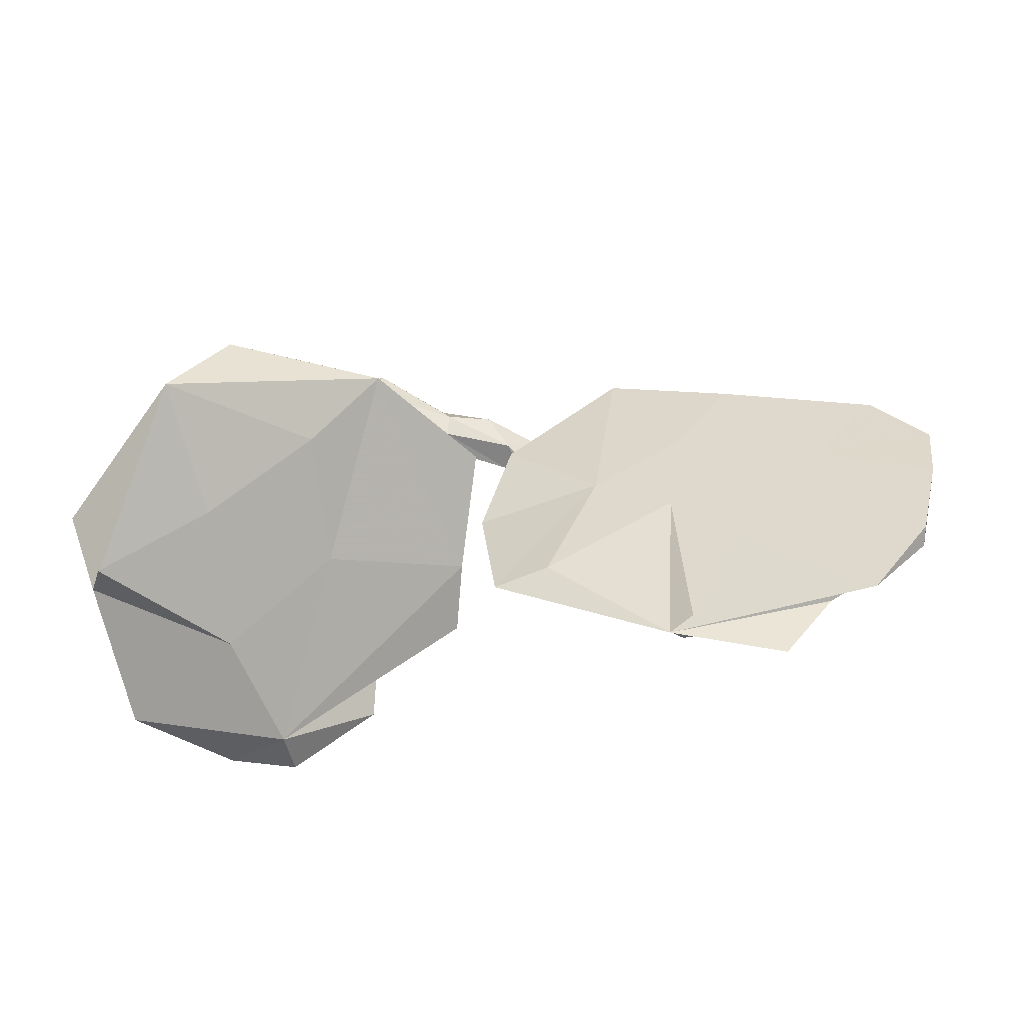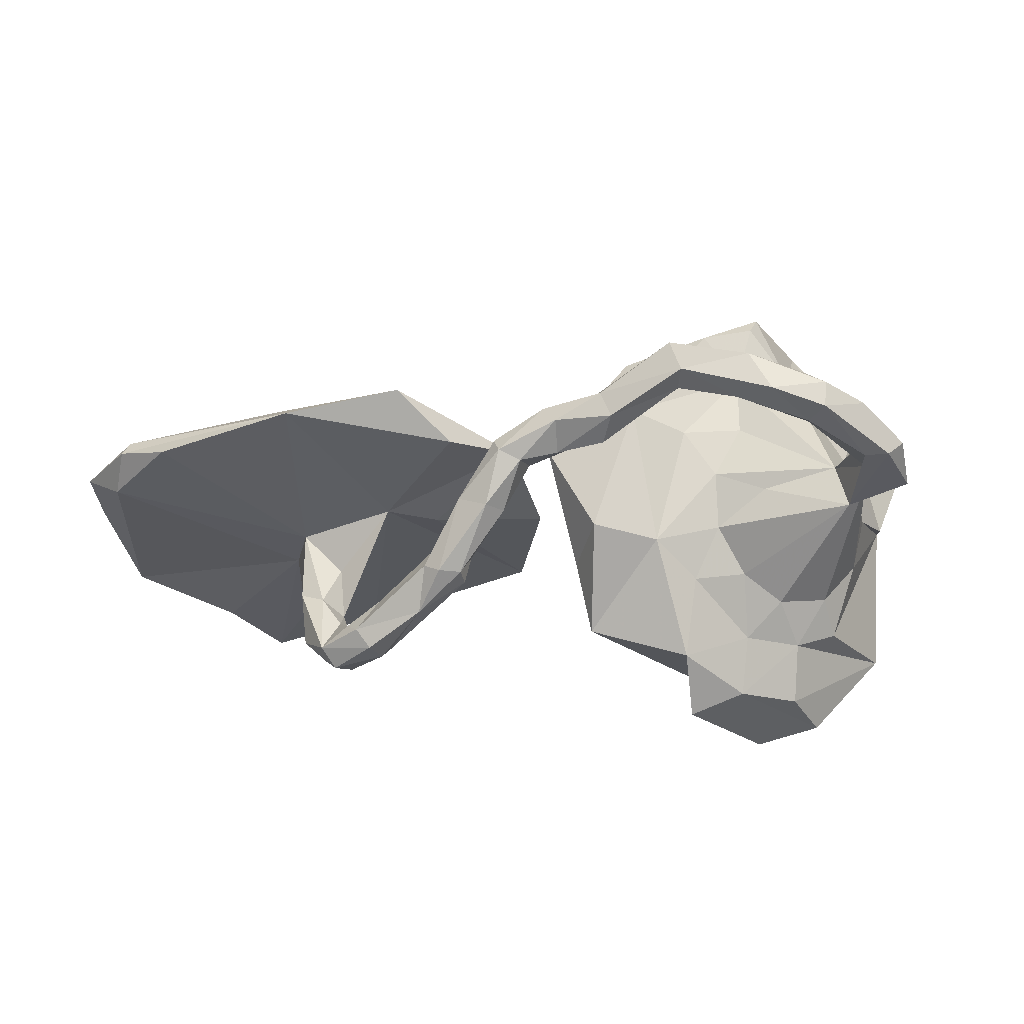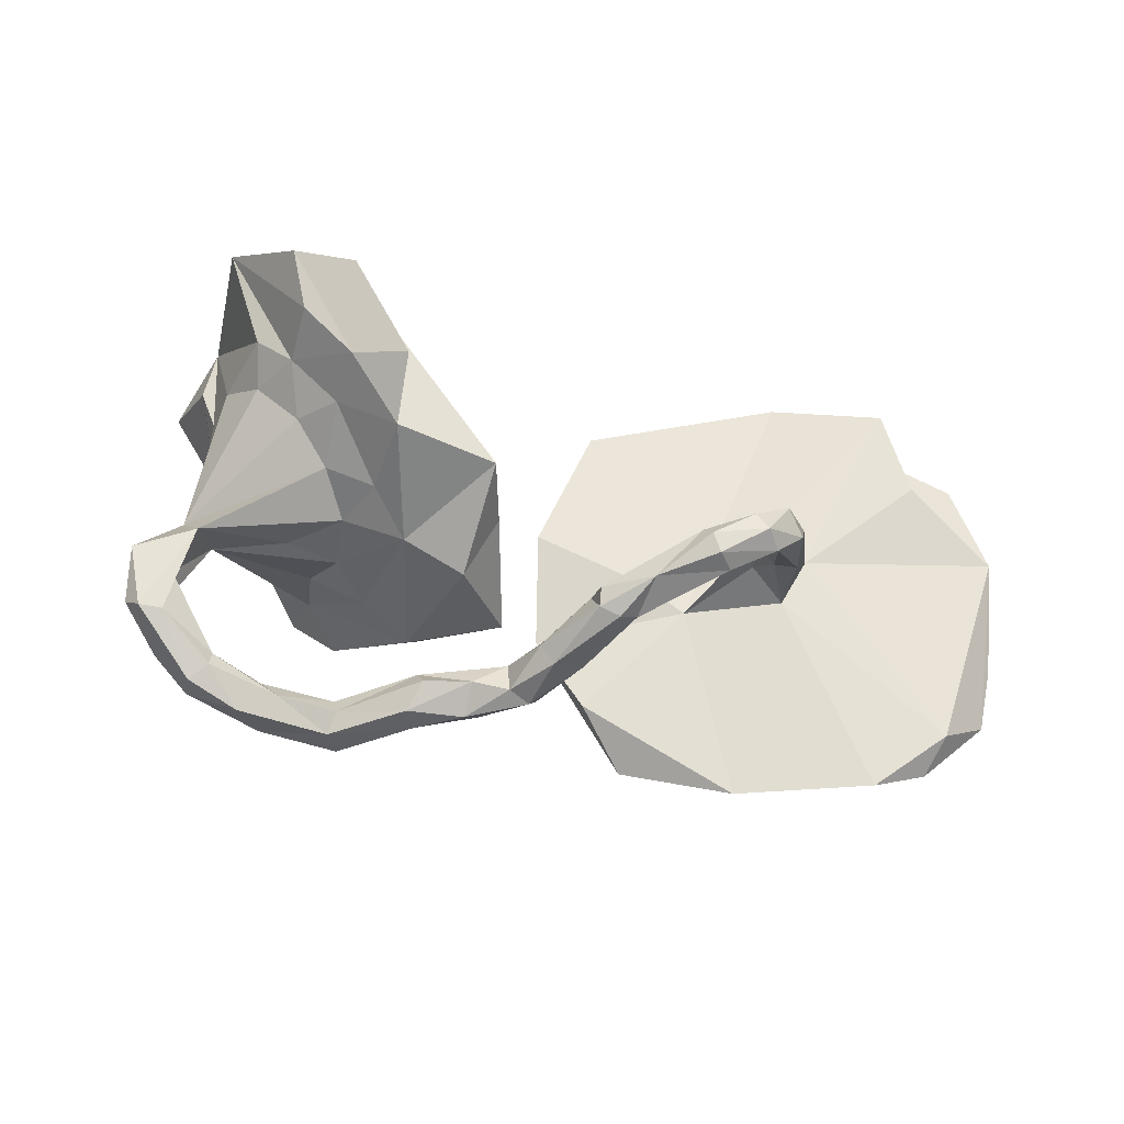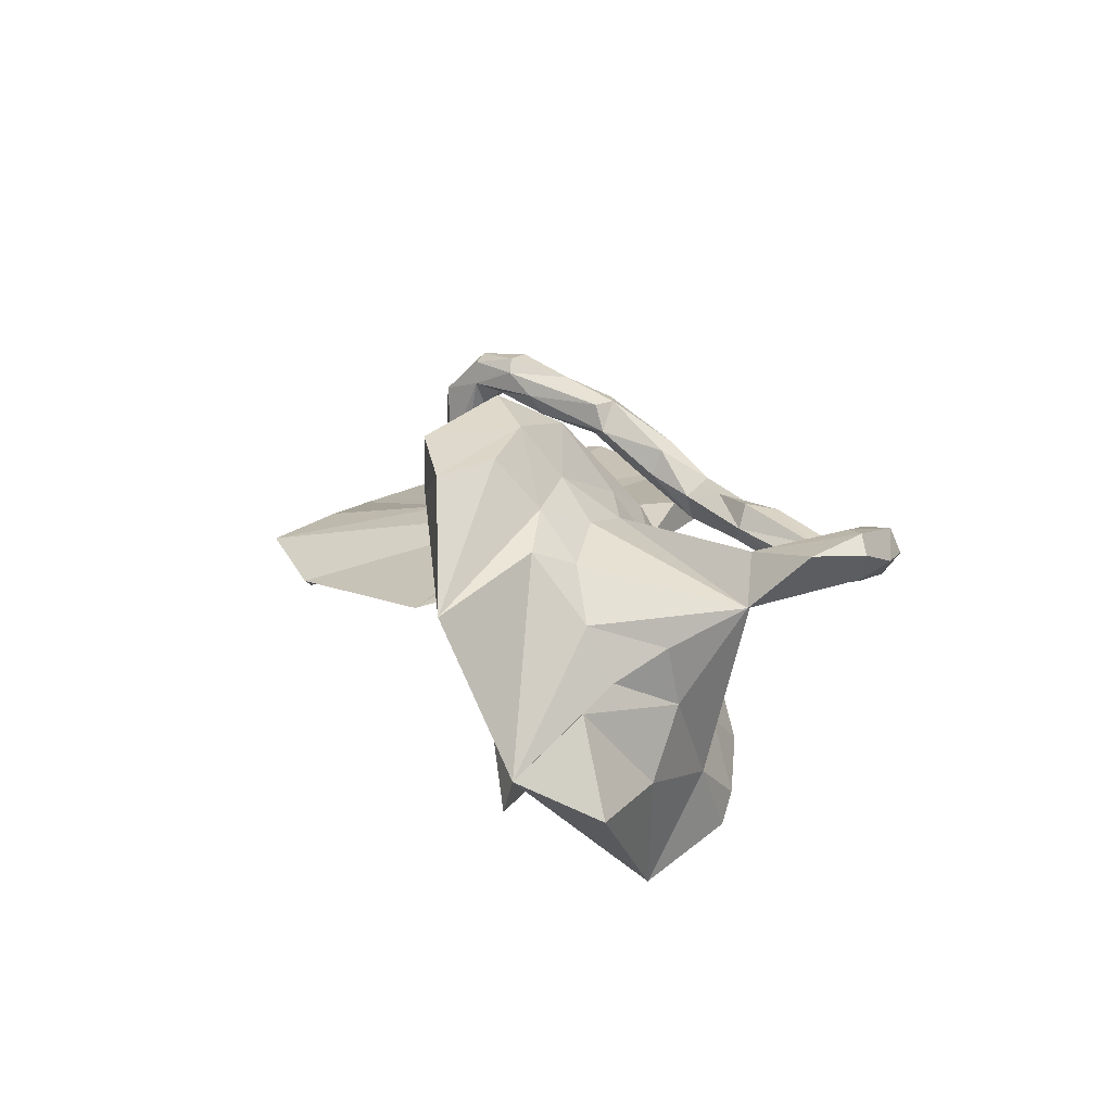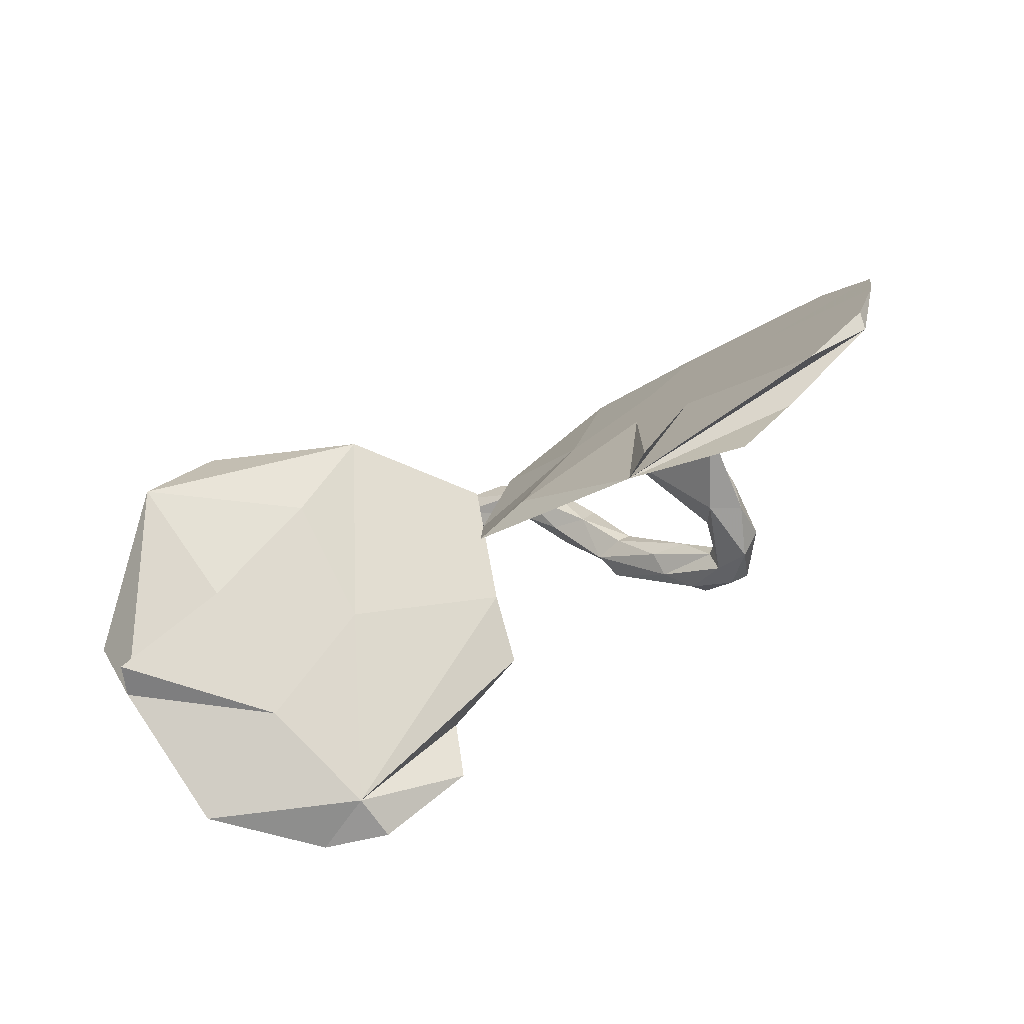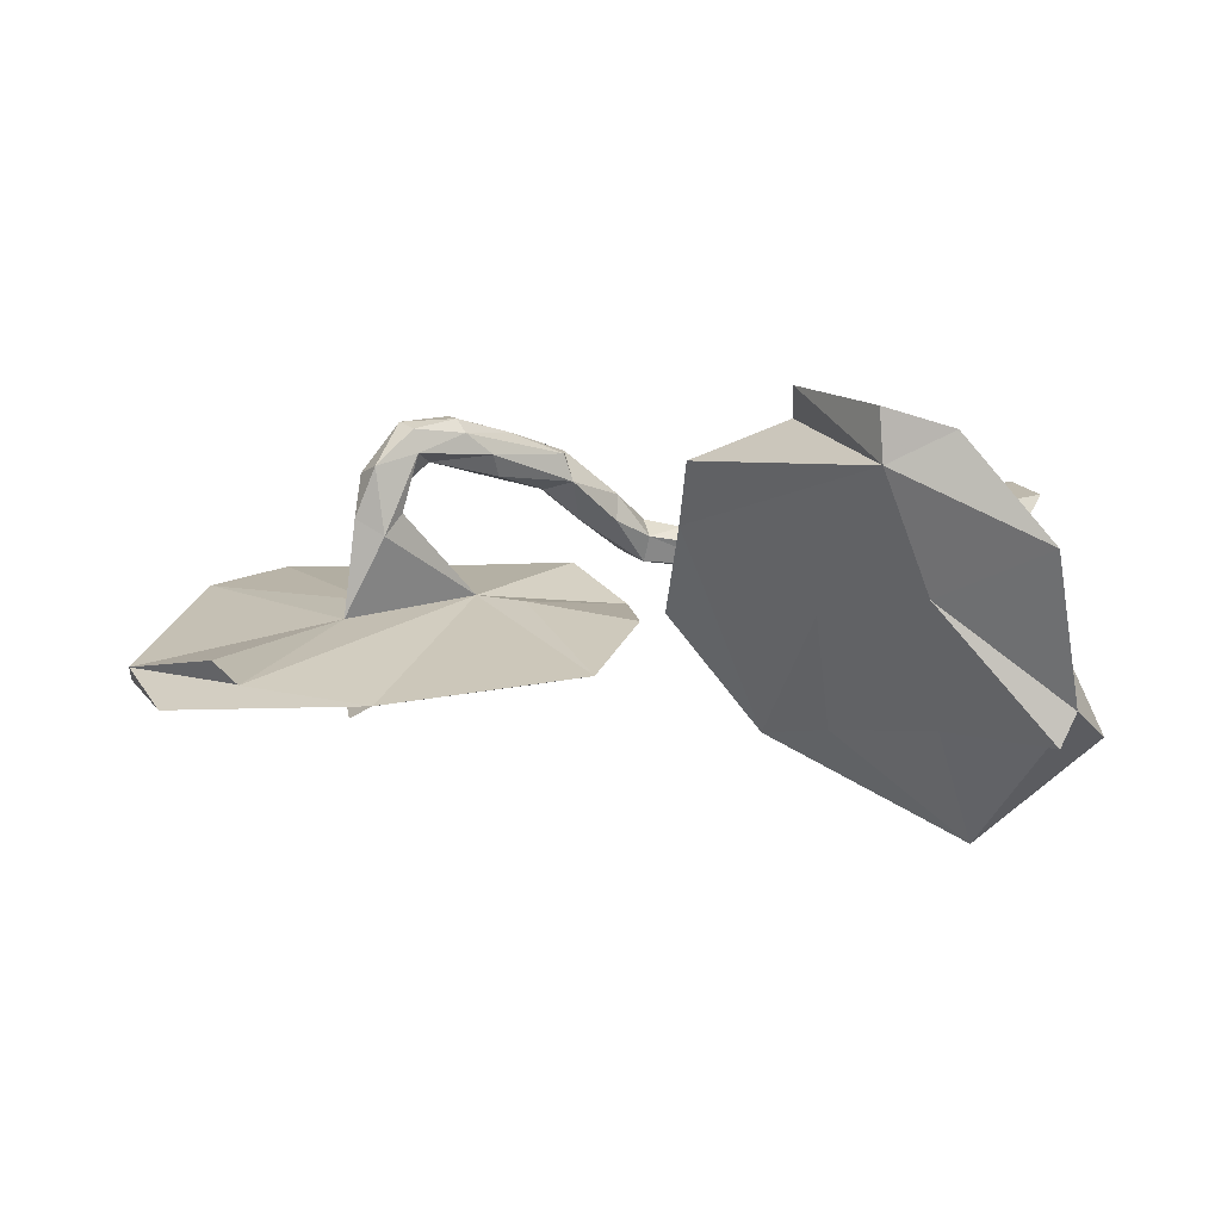
<metadata>
{"format":"obj","ext":"obj","renderer":"f3d","projection":"perspective","resolution":1024,"background":"white","views":[{"elev":-45.2,"azim":-174.1,"up":"+Y"},{"elev":47.7,"azim":-2.9,"up":"+Y"},{"elev":73.0,"azim":-163.2,"up":"+Z"},{"elev":16.6,"azim":77.3,"up":"+Z"},{"elev":-68.4,"azim":-150.7,"up":"+Y"},{"elev":6.2,"azim":10.4,"up":"+Z"}]}
</metadata>
<code>
v 0.509 0.04498 -0.3738
v 0.4141 0.1981 -0.329
v 0.2952 0.2541 -0.227
v 0.3555 0.1973 -0.1634
v 0.3947 0.2191 -0.2809
v 0.1469 0.1909 -0.2226
v 0.1421 0.2388 -0.05125
v 0.4654 0.1477 -0.2093
v 0.6009 0.02587 -0.1638
v 0.7166 -0.07871 -0.1705
v 0.2726 0.06308 -0.1941
v 0.5605 0.07667 -0.05338
v 0.1884 0.4796 0.02343
v 0.3478 0.4484 0.05738
v 0.5042 0.209 0.0864
v 0.46 -0.0866 -0.1673
v 0.3206 0.4925 0.07137
v 0.4201 0.4583 0.09047
v 0.2922 0.1568 0.04236
v 0.3483 0.175 -0.05201
v 0.2046 0.4642 0.07458
v 0.2144 0.4188 0.007187
v 0.3533 0.4814 0.1466
v 0.2013 0.4214 0.07917
v 0.3004 0.4319 0.1171
v 0.05268 0.3245 0.05506
v 0.4482 0.4771 0.1335
v 0.341 0.4153 0.09347
v 0.2154 0.4016 0.05162
v 0.6725 -0.2094 -0.1114
v 0.2381 0.1976 -0.02898
v 0.5196 0.4312 0.1432
v 0.4236 0.4005 0.1524
v 0.5643 0.3678 0.1315
v 0.04708 0.3636 0.04405
v 0.4443 0.4087 0.1095
v 0.4435 0.4599 0.1745
v -0.2944 0.3727 0.008597
v -0.4948 0.3546 0.03974
v 0.591 0.3633 0.1775
v 0.4191 0.423 0.1728
v -0.01796 0.1708 -0.017
v 0.5338 0.3246 0.1348
v 0.06482 0.4094 0.07256
v -0.03432 0.3553 0.05279
v 0.564 0.1835 0.09677
v 0.08628 0.3201 0.08264
v 0.08139 0.3925 0.1125
v 0.6483 -0.09673 -0.02271
v -0.515 0.3059 -0.01257
v 0.5615 0.3652 0.2039
v -0.01541 0.3716 0.09796
v 0.2631 -0.05589 0.00926
v 0.5208 0.3593 0.1998
v -0.2023 0.2847 0.05777
v 0.6474 -0.2187 -0.1692
v -0.08614 0.1846 -0.004078
v 0.6011 -0.03776 0.004496
v 0.5384 0.2841 0.1554
v 0.5777 0.05373 0.0457
v -0.06135 0.2661 0.1075
v 0.06885 0.3362 0.1231
v -0.01238 0.3125 0.1215
v 0.6116 0.2679 0.1877
v 0.5177 0.2019 0.1732
v 0.1721 0.1151 0.1626
v -0.2532 0.02874 -0.05223
v -0.03121 -0.008893 -0.0113
v -0.1172 0.3214 0.1164
v -0.4186 0.1529 -0.03566
v 0.3788 0.1591 0.08681
v -0.07435 0.2807 0.06146
v -0.07964 0.3105 0.1342
v -0.1731 0.1898 0.1413
v -0.7257 0.27 0.04306
v -0.7954 0.2157 -0.03393
v -0.3247 0.0619 0.01946
v -0.06387 -0.2368 -0.07213
v -0.1237 0.3071 0.08131
v 0.2918 0.1032 0.1282
v 0.45 -0.2161 0.05374
v -0.1912 0.241 0.1586
v 0.5739 -0.0734 0.09016
v -0.232 0.02705 0.01414
v -0.392 -0.04972 -0.06889
v 0.02697 0.02868 0.1434
v 0.05702 0.1399 0.1411
v -0.8085 0.2189 -0.006851
v -0.8912 0.09388 -0.05702
v -0.6736 0.06679 -0.05646
v 0.64 -0.3118 0.1424
v -0.1115 0.231 0.1825
v -0.8357 -0.2155 -0.07964
v -0.1617 -0.2137 -0.09064
v -0.1435 0.2584 0.1903
v -0.3729 -0.4026 -0.1034
v -0.1105 0.2139 0.1375
v -0.8812 -0.01747 -0.07583
v 0.505 -0.07365 0.168
v 0.3382 0.03715 0.1886
v -0.1716 0.1351 0.209
v -0.4865 -0.008601 0.01392
v -0.826 0.1433 0.01898
v -0.5078 -0.09981 -0.007243
v 0.2438 0.05017 0.2065
v -0.4979 -0.1518 -0.08875
v 0.5268 -0.1482 0.1975
v -0.4148 -0.3861 -0.1258
v -0.8418 -0.1913 -0.1038
v 0.411 -0.02865 0.2051
v -0.6611 -0.3089 -0.05257
v 0.04882 -0.03479 0.2537
v -0.7342 -0.3493 -0.1277
v 0.3807 -0.2861 0.26
v -0.453 -0.0281 0.1572
v 0.447 -0.1174 0.2419
v -0.5717 -0.4373 -0.07197
v -0.2222 0.1323 0.1951
v -0.2571 0.1536 0.2385
v -0.2424 0.1509 0.2038
v -0.1928 0.1593 0.2612
v -0.1855 0.125 0.257
v -0.4192 -0.03755 0.07973
v -0.2312 0.1656 0.2604
v -0.2813 0.0478 0.2213
v -0.4154 -0.07032 0.1657
v 0.3429 -0.05934 0.2639
v -0.2835 0.02083 0.2585
v -0.3427 0.049 0.2308
v -0.4936 -0.04272 0.1322
v -0.2697 0.09044 0.2931
v -0.4876 -0.1013 0.1583
v -0.3843 -0.01696 0.2475
v -0.3905 -0.06029 0.2637
v -0.4034 0.01707 0.2597
v -0.437 -0.1023 0.1295
v -0.4523 -0.01262 0.2847
v -0.42 -0.03631 0.21
v -0.3231 -0.008493 0.2954
v 0.2194 -0.03093 0.3225
v -0.487 -0.0648 0.2306
v -0.3858 0.04477 0.2908
v -0.3406 -0.001672 0.3188
v -0.451 -0.1048 0.2442
v -0.3624 0.02877 0.3218
v 0.3745 -0.2848 0.3487
v 0.4372 -0.1863 0.3227
v 0.3284 -0.1231 0.3464
v 0.4912 -0.2857 0.3144
v -0.4287 -0.03711 0.314
v 0.2309 -0.1411 0.3766
v -0.3991 -0.05767 0.3036
f 111 117 104
f 77 104 117
f 93 111 104
f 96 117 111
f 148 116 127
f 110 127 116
f 140 148 127
f 147 116 148
f 147 91 116
f 107 116 91
f 149 91 147
f 129 119 120
f 82 120 119
f 118 129 120
f 142 119 129
f 131 124 119
f 82 119 124
f 142 131 119
f 121 124 131
f 128 125 101
f 118 101 125
f 122 128 101
f 133 125 128
f 74 101 118
f 129 118 125
f 74 118 120
f 121 122 101
f 139 128 122
f 131 139 122
f 134 128 139
f 121 131 122
f 143 139 131
f 135 142 129
f 133 129 125
f 126 77 123
f 102 123 77
f 115 126 123
f 136 77 126
f 102 115 123
f 138 126 115
f 134 136 126
f 104 77 136
f 137 138 115
f 134 126 138
f 137 115 130
f 102 130 115
f 141 137 130
f 132 130 102
f 104 132 102
f 141 130 132
f 77 117 96
f 96 111 93
f 114 140 112
f 66 112 140
f 151 140 114
f 151 148 140
f 146 148 151
f 105 140 127
f 149 147 148
f 146 149 148
f 114 91 149
f 86 114 112
f 116 107 99
f 83 99 107
f 110 116 99
f 46 110 99
f 100 127 110
f 100 110 46
f 83 46 99
f 105 127 100
f 80 105 100
f 93 98 109
f 106 109 98
f 113 93 109
f 90 106 98
f 113 109 106
f 89 90 98
f 70 106 90
f 76 90 89
f 93 89 98
f 96 94 78
f 67 78 94
f 85 94 96
f 96 108 85
f 106 85 108
f 67 94 85
f 96 106 108
f 70 85 106
f 77 96 78
f 103 88 89
f 76 89 88
f 93 103 89
f 75 88 103
f 39 76 88
f 63 47 62
f 24 62 47
f 48 63 62
f 61 47 63
f 26 47 61
f 73 61 63
f 63 52 73
f 69 73 52
f 48 52 63
f 45 69 52
f 95 73 69
f 12 46 60
f 83 60 46
f 64 65 46
f 100 46 65
f 51 65 64
f 71 65 15
f 59 15 65
f 54 59 65
f 43 15 59
f 51 64 40
f 46 40 64
f 32 51 40
f 54 65 51
f 37 54 51
f 38 57 67
f 68 67 57
f 67 70 38
f 50 38 70
f 85 70 67
f 39 38 50
f 90 50 70
f 76 39 50
f 55 38 39
f 16 30 56
f 81 56 30
f 69 45 79
f 72 79 45
f 82 69 79
f 24 48 62
f 33 59 54
f 133 135 129
f 137 142 135
f 138 135 133
f 144 141 132
f 133 134 138
f 146 114 149
f 81 91 114
f 145 131 142
f 137 145 142
f 143 131 145
f 150 143 145
f 150 145 137
f 134 133 128
f 152 139 143
f 152 134 139
f 135 138 137
f 144 134 152
f 150 137 141
f 144 132 136
f 104 136 132
f 134 144 136
f 150 141 144
f 150 144 152
f 114 146 151
f 150 152 143
f 53 11 16
f 1 16 11
f 81 53 16
f 6 11 53
f 86 6 53
f 6 42 7
f 87 7 42
f 86 42 6
f 77 57 55
f 38 55 57
f 77 55 39
f 7 87 66
f 112 66 87
f 31 7 66
f 4 7 31
f 19 31 66
f 35 72 45
f 74 79 72
f 30 49 58
f 12 58 49
f 10 49 30
f 9 12 49
f 60 58 12
f 83 58 60
f 71 15 19
f 20 19 15
f 80 71 19
f 80 19 66
f 20 31 19
f 22 47 26
f 72 26 61
f 35 26 72
f 97 72 61
f 44 45 52
f 22 26 35
f 44 35 45
f 48 44 52
f 13 35 44
f 3 6 7
f 8 12 9
f 10 9 49
f 4 31 20
f 15 4 20
f 29 47 22
f 28 29 22
f 24 47 29
f 13 22 35
f 14 22 13
f 14 28 22
f 25 29 28
f 36 28 14
f 25 24 29
f 21 24 25
f 48 24 21
f 23 21 25
f 44 48 21
f 13 44 21
f 17 13 21
f 18 36 14
f 33 28 36
f 17 18 14
f 34 36 18
f 33 25 28
f 43 33 36
f 13 17 14
f 27 18 17
f 21 23 17
f 27 17 23
f 43 36 34
f 15 43 34
f 32 34 18
f 37 27 23
f 41 37 23
f 32 27 37
f 18 27 32
f 51 32 37
f 40 34 32
f 1 30 16
f 81 16 56
f 6 1 11
f 46 12 15
f 8 15 12
f 87 86 112
f 103 104 102
f 66 140 105
f 121 92 95
f 73 95 92
f 124 121 95
f 101 92 121
f 80 66 105
f 91 30 107
f 83 107 30
f 81 30 91
f 95 82 124
f 97 101 74
f 120 82 74
f 79 74 82
f 97 92 101
f 42 86 87
f 114 86 53
f 81 114 53
f 84 77 78
f 93 104 103
f 8 1 2
f 6 2 1
f 5 8 2
f 9 1 8
f 4 8 5
f 5 2 3
f 6 3 2
f 4 5 3
f 10 30 1
f 72 97 74
f 61 92 97
f 73 92 61
f 69 82 95
f 58 83 30
f 65 80 100
f 71 80 65
f 50 90 76
f 84 78 68
f 67 68 78
f 9 10 1
f 77 39 102
f 75 102 39
f 39 88 75
f 102 75 103
f 57 77 84
f 4 15 8
f 3 7 4
f 34 46 15
f 33 43 59
f 41 25 33
f 54 41 33
f 23 25 41
f 34 40 46
f 37 41 54
f 96 93 113
f 106 96 113
f 57 84 68

</code>
